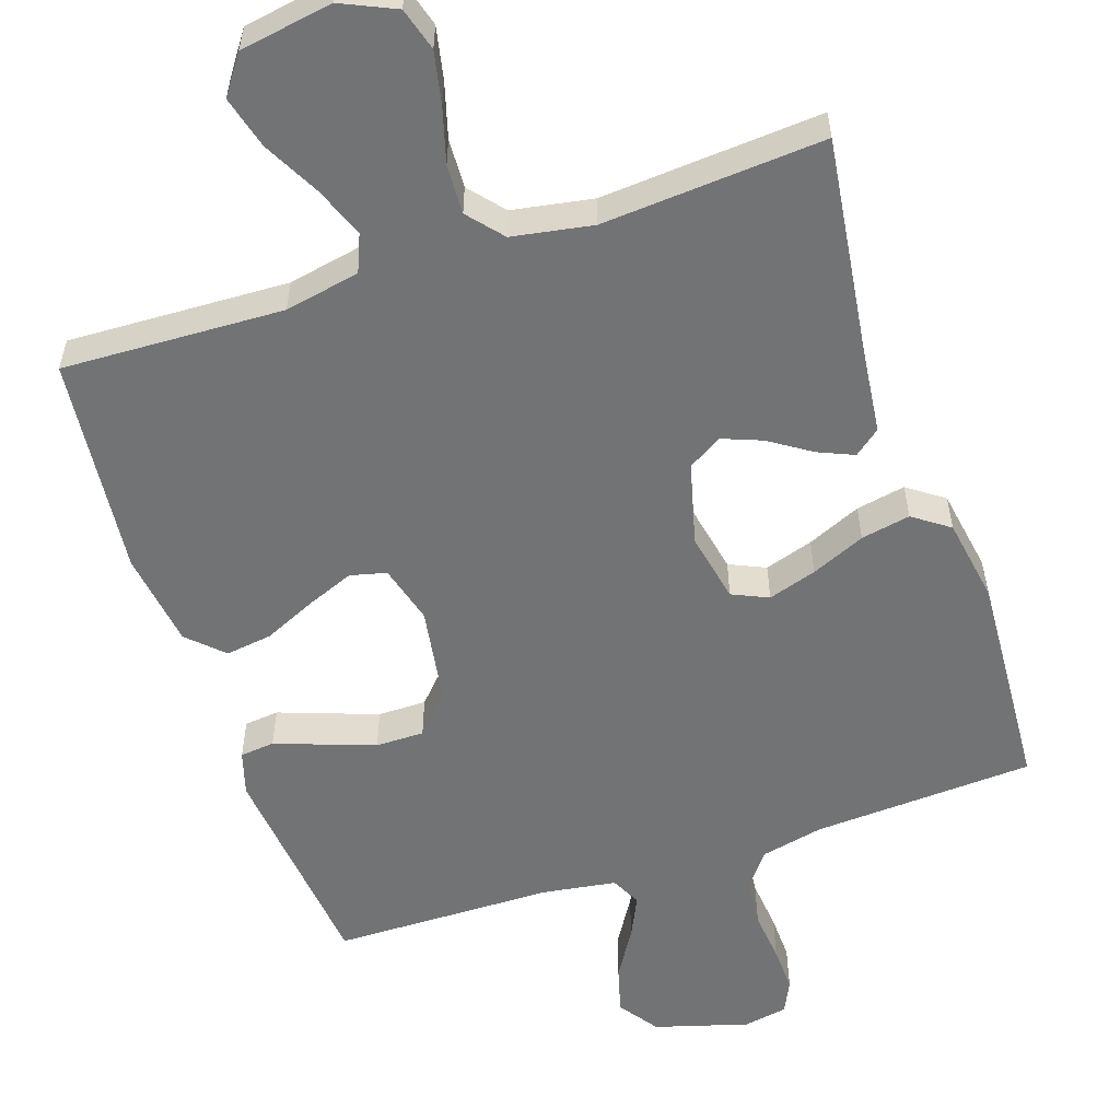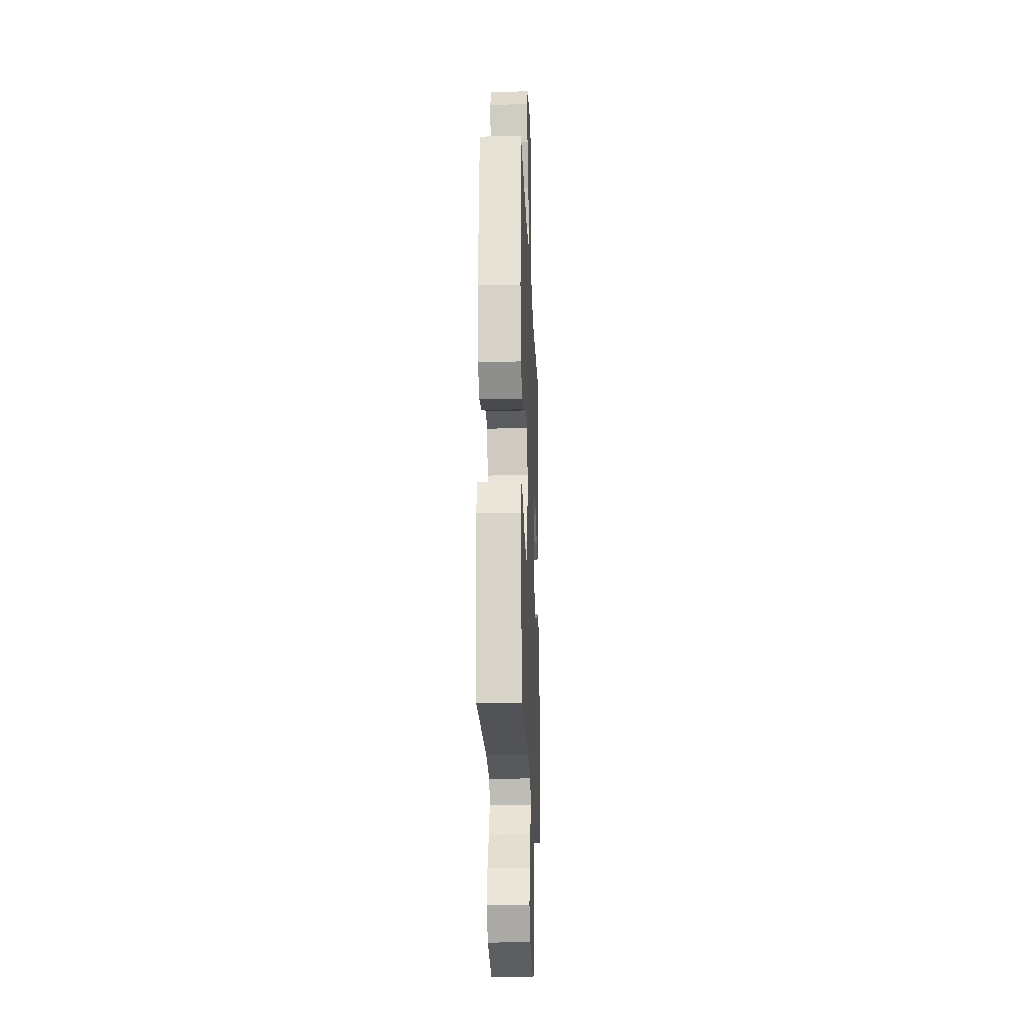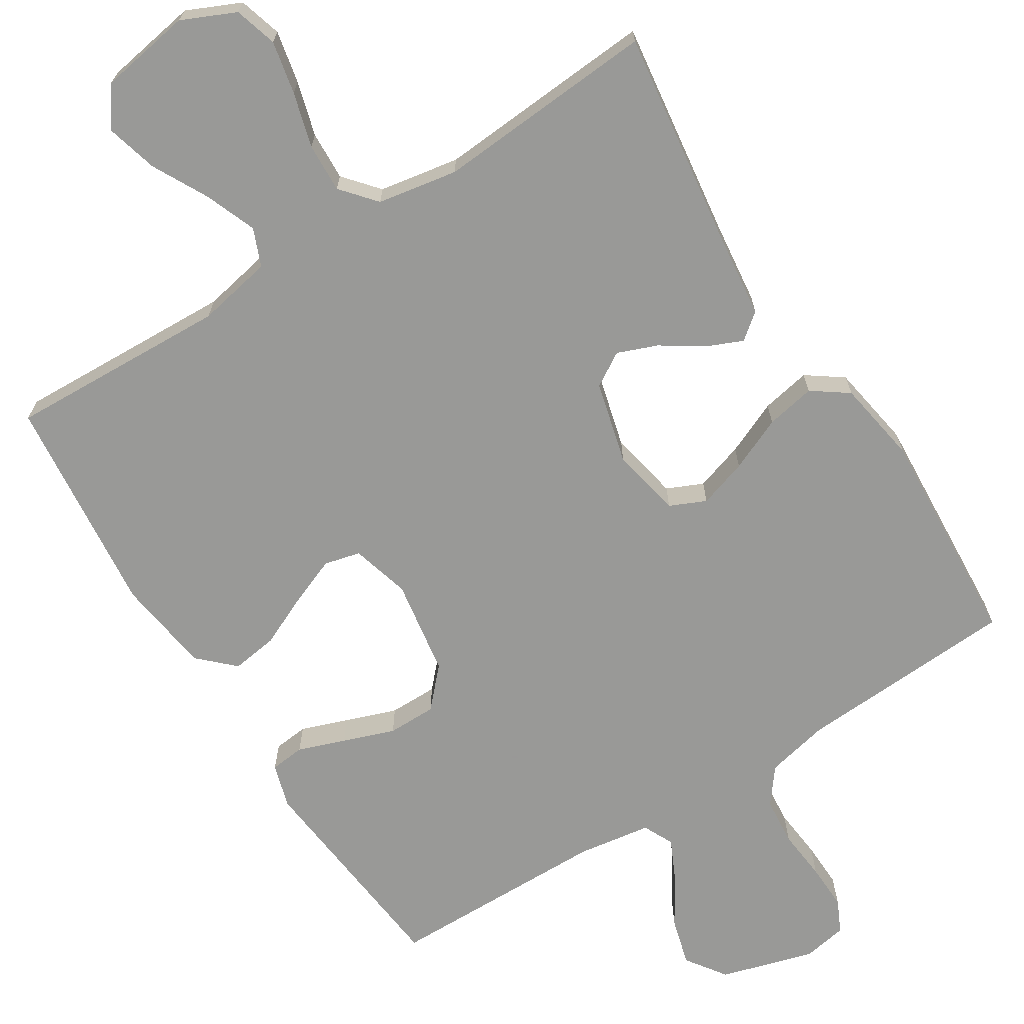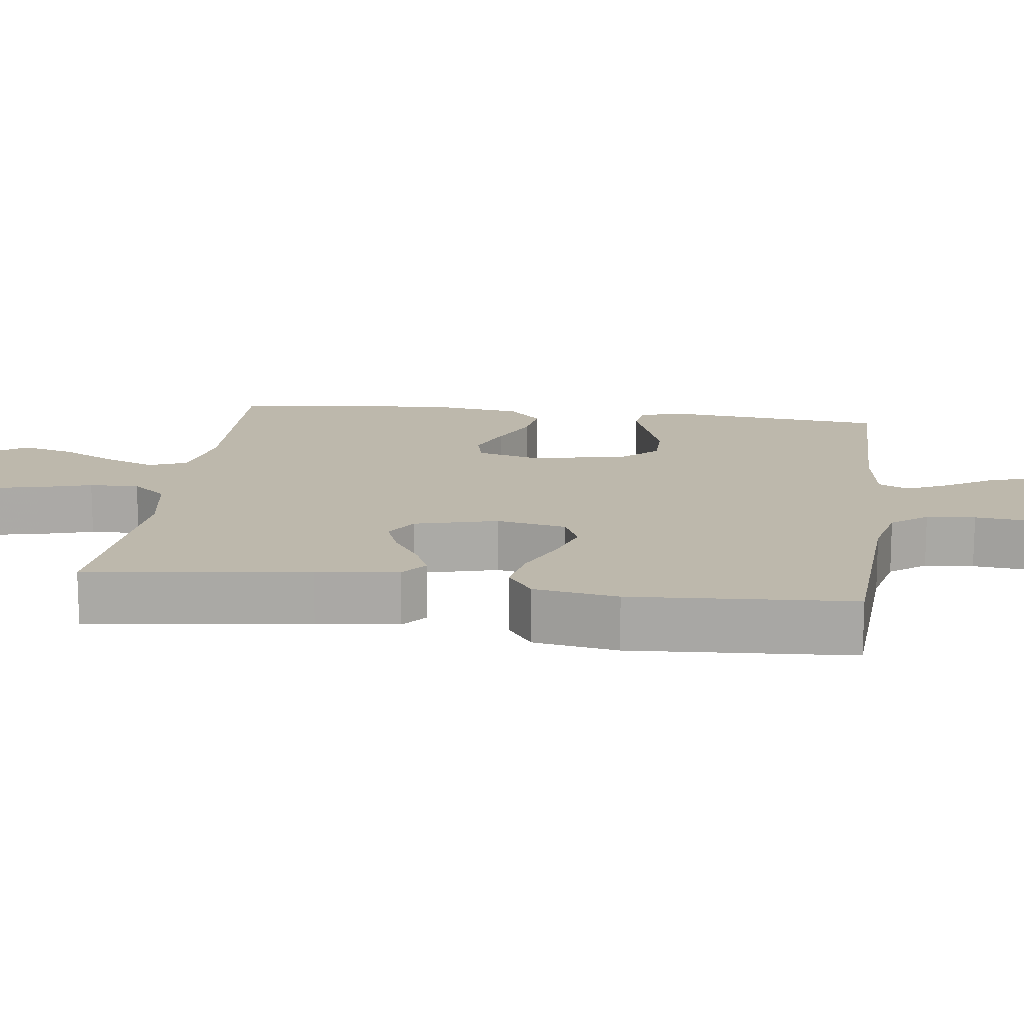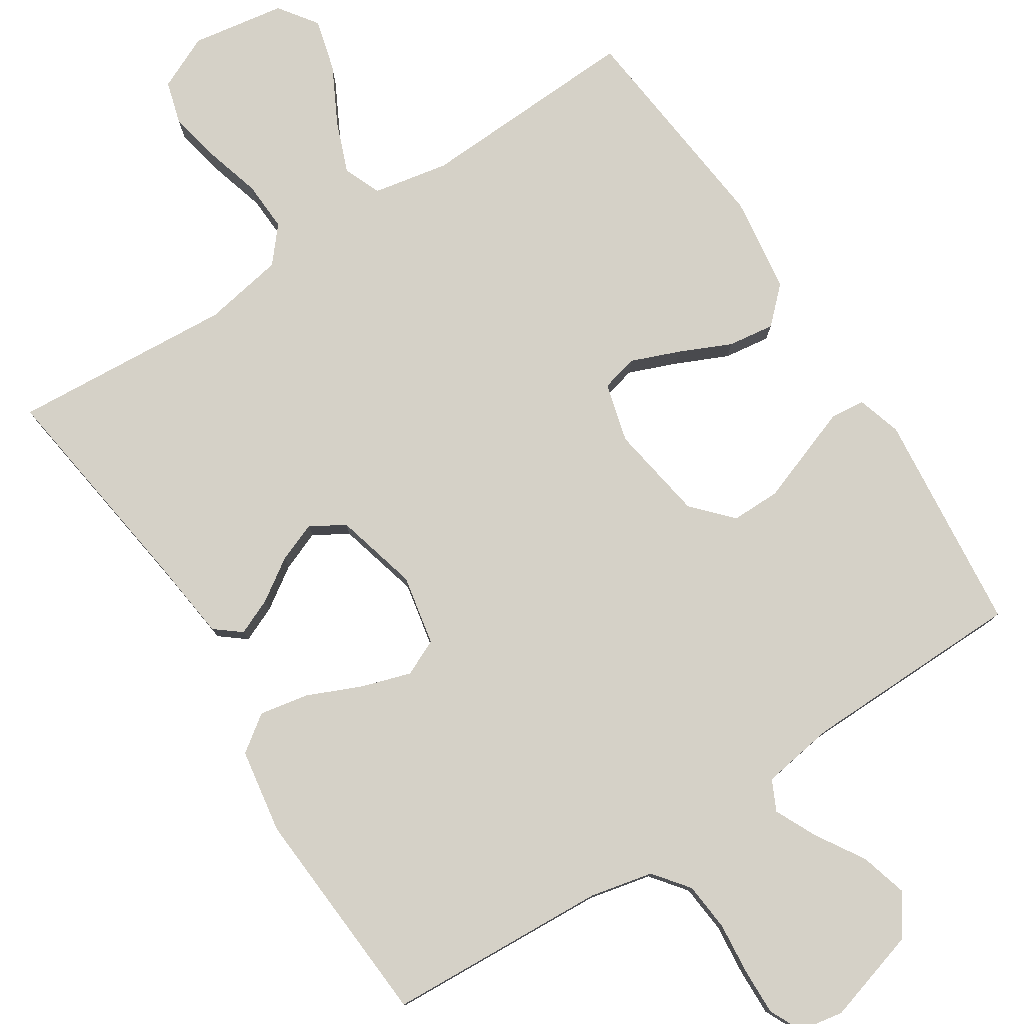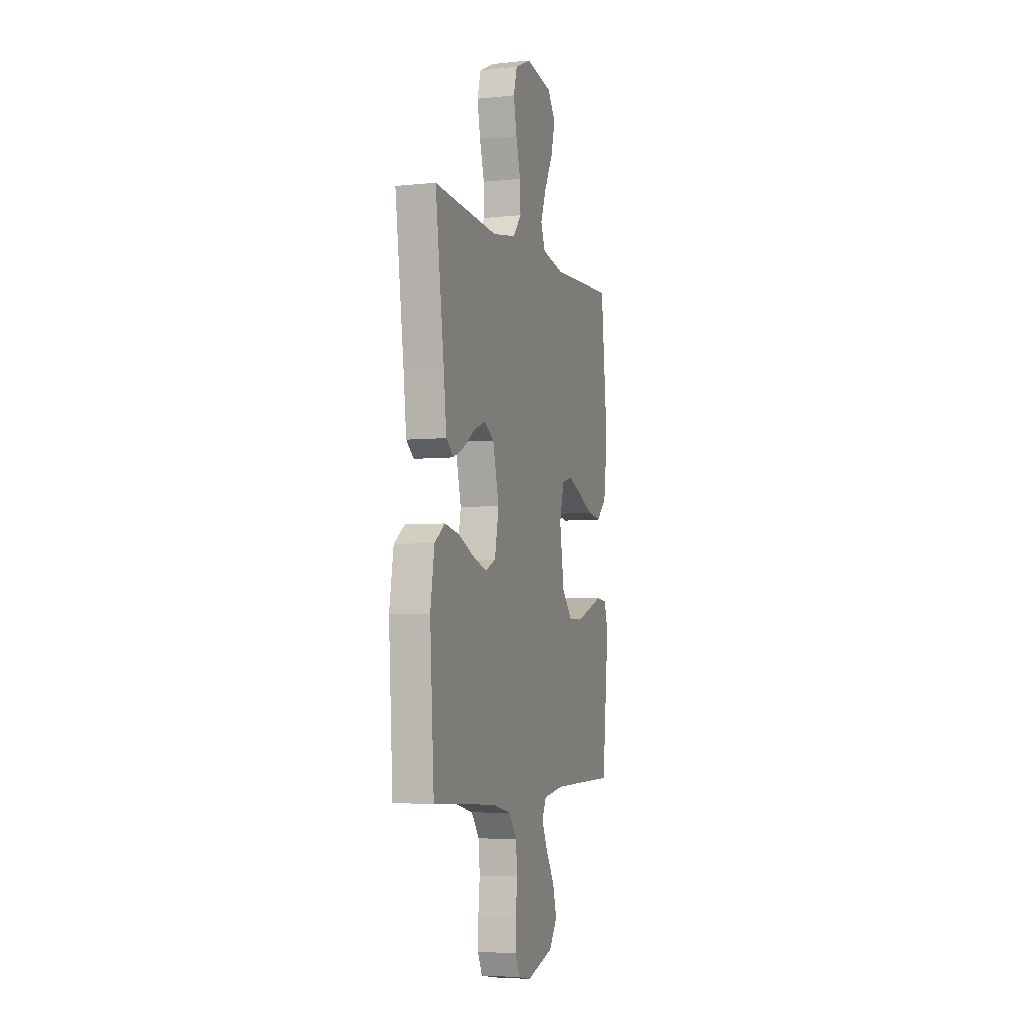
<metadata>
{"format":"obj","ext":"obj","renderer":"f3d","projection":"perspective","resolution":1024,"background":"white","views":[{"elev":-55.8,"azim":18.5,"up":"+Y"},{"elev":-21.2,"azim":-87.7,"up":"+Z"},{"elev":-68.8,"azim":32.2,"up":"+Y"},{"elev":14.7,"azim":97.5,"up":"+Y"},{"elev":79.0,"azim":147.0,"up":"+Y"},{"elev":-4.8,"azim":108.1,"up":"+Z"}]}
</metadata>
<code>
v -0.5 0.07 -0.5
v -0.531 0.07 -0.2
v -0.513 0.07 -0.14
v -0.466 0.07 -0.135
v -0.402 0.07 -0.158
v -0.332 0.07 -0.183
v -0.266 0.07 -0.183
v -0.218 0.07 -0.131
v -0.197 0.07 0
v -0.219 0.07 0.08
v -0.268 0.07 0.092
v -0.333 0.07 0.066
v -0.403 0.07 0.034
v -0.466 0.07 0.025
v -0.513 0.07 0.07
v -0.531 0.07 0.2
v -0.5 0.07 0.5
v -0.2 0.07 0.488
v -0.098 0.07 0.508
v -0.077 0.07 0.559
v -0.104 0.07 0.628
v -0.144 0.07 0.704
v -0.163 0.07 0.775
v -0.126 0.07 0.827
v 0 0.07 0.848
v 0.073 0.07 0.815
v 0.09 0.07 0.757
v 0.075 0.07 0.685
v 0.054 0.07 0.611
v 0.051 0.07 0.544
v 0.091 0.07 0.497
v 0.2 0.07 0.478
v 0.5 0.07 0.5
v 0.459 0.07 0.2
v 0.446 0.07 0.089
v 0.411 0.07 0.061
v 0.362 0.07 0.082
v 0.306 0.07 0.119
v 0.252 0.07 0.14
v 0.206 0.07 0.112
v 0.177 0.07 0
v 0.196 0.07 -0.095
v 0.245 0.07 -0.117
v 0.311 0.07 -0.096
v 0.384 0.07 -0.064
v 0.451 0.07 -0.051
v 0.5 0.07 -0.086
v 0.519 0.07 -0.2
v 0.5 0.07 -0.5
v 0.2 0.07 -0.517
v 0.115 0.07 -0.536
v 0.078 0.07 -0.584
v 0.072 0.07 -0.65
v 0.079 0.07 -0.72
v 0.081 0.07 -0.783
v 0.06 0.07 -0.827
v 0 0.07 -0.838
v -0.127 0.07 -0.801
v -0.165 0.07 -0.747
v -0.147 0.07 -0.682
v -0.107 0.07 -0.617
v -0.08 0.07 -0.56
v -0.1 0.07 -0.519
v -0.2 0.07 -0.504
v -0.5 0 -0.5
v -0.531 0 -0.2
v -0.513 0 -0.14
v -0.466 0 -0.135
v -0.402 0 -0.158
v -0.332 0 -0.183
v -0.266 0 -0.183
v -0.218 0 -0.131
v -0.197 0 0
v -0.219 0 0.08
v -0.268 0 0.092
v -0.333 0 0.066
v -0.403 0 0.034
v -0.466 0 0.025
v -0.513 0 0.07
v -0.531 0 0.2
v -0.5 0 0.5
v -0.2 0 0.488
v -0.098 0 0.508
v -0.077 0 0.559
v -0.104 0 0.628
v -0.144 0 0.704
v -0.163 0 0.775
v -0.126 0 0.827
v 0 0 0.848
v 0.073 0 0.815
v 0.09 0 0.757
v 0.075 0 0.685
v 0.054 0 0.611
v 0.051 0 0.544
v 0.091 0 0.497
v 0.2 0 0.478
v 0.5 0 0.5
v 0.459 0 0.2
v 0.446 0 0.089
v 0.411 0 0.061
v 0.362 0 0.082
v 0.306 0 0.119
v 0.252 0 0.14
v 0.206 0 0.112
v 0.177 0 0
v 0.196 0 -0.095
v 0.245 0 -0.117
v 0.311 0 -0.096
v 0.384 0 -0.064
v 0.451 0 -0.051
v 0.5 0 -0.086
v 0.519 0 -0.2
v 0.5 0 -0.5
v 0.2 0 -0.517
v 0.115 0 -0.536
v 0.078 0 -0.584
v 0.072 0 -0.65
v 0.079 0 -0.72
v 0.081 0 -0.783
v 0.06 0 -0.827
v 0 0 -0.838
v -0.127 0 -0.801
v -0.165 0 -0.747
v -0.147 0 -0.682
v -0.107 0 -0.617
v -0.08 0 -0.56
v -0.1 0 -0.519
v -0.2 0 -0.504
f 59 60 61
f 58 59 61
f 57 58 61
f 56 57 61
f 55 56 61
f 54 55 61
f 53 54 61
f 52 53 61 62
f 51 52 62 63
f 48 49 50
f 47 48 50
f 46 47 50
f 45 46 50
f 44 45 50
f 51 63 64
f 50 51 64
f 44 50 64
f 43 44 64
f 36 37 38
f 35 36 38
f 34 35 38
f 34 38 39
f 33 34 39
f 32 33 39
f 31 32 39 40
f 27 28 29
f 26 27 29
f 25 26 29
f 24 25 29
f 23 24 29
f 22 23 29
f 21 22 29
f 20 21 29 30
f 31 40 41
f 30 31 41
f 20 30 41
f 19 20 41
f 16 17 18
f 15 16 18
f 14 15 18
f 13 14 18
f 12 13 18
f 3 4 5
f 2 3 5
f 1 2 5
f 64 1 5
f 64 5 6
f 42 43 64
f 11 12 18 19
f 10 11 19 41
f 9 10 41 42
f 64 6 7
f 64 7 8
f 8 9 42 64
f 125 124 123
f 125 123 122
f 125 122 121
f 125 121 120
f 125 120 119
f 125 119 118
f 125 118 117
f 126 125 117 116
f 127 126 116 115
f 114 113 112
f 114 112 111
f 114 111 110
f 114 110 109
f 114 109 108
f 128 127 115
f 128 115 114
f 128 114 108
f 128 108 107
f 102 101 100
f 102 100 99
f 102 99 98
f 103 102 98
f 103 98 97
f 103 97 96
f 104 103 96 95
f 93 92 91
f 93 91 90
f 93 90 89
f 93 89 88
f 93 88 87
f 93 87 86
f 93 86 85
f 94 93 85 84
f 105 104 95
f 105 95 94
f 105 94 84
f 105 84 83
f 82 81 80
f 82 80 79
f 82 79 78
f 82 78 77
f 82 77 76
f 69 68 67
f 69 67 66
f 69 66 65
f 69 65 128
f 70 69 128
f 128 107 106
f 83 82 76 75
f 105 83 75 74
f 106 105 74 73
f 71 70 128
f 72 71 128
f 128 106 73 72
f 1 65 66 2
f 2 66 67 3
f 3 67 68 4
f 4 68 69 5
f 5 69 70 6
f 6 70 71 7
f 7 71 72 8
f 8 72 73 9
f 9 73 74 10
f 10 74 75 11
f 11 75 76 12
f 12 76 77 13
f 13 77 78 14
f 14 78 79 15
f 15 79 80 16
f 16 80 81 17
f 17 81 82 18
f 18 82 83 19
f 19 83 84 20
f 20 84 85 21
f 21 85 86 22
f 22 86 87 23
f 23 87 88 24
f 24 88 89 25
f 25 89 90 26
f 26 90 91 27
f 27 91 92 28
f 28 92 93 29
f 29 93 94 30
f 30 94 95 31
f 31 95 96 32
f 32 96 97 33
f 33 97 98 34
f 34 98 99 35
f 35 99 100 36
f 36 100 101 37
f 37 101 102 38
f 38 102 103 39
f 39 103 104 40
f 40 104 105 41
f 41 105 106 42
f 42 106 107 43
f 43 107 108 44
f 44 108 109 45
f 45 109 110 46
f 46 110 111 47
f 47 111 112 48
f 48 112 113 49
f 49 113 114 50
f 50 114 115 51
f 51 115 116 52
f 52 116 117 53
f 53 117 118 54
f 54 118 119 55
f 55 119 120 56
f 56 120 121 57
f 57 121 122 58
f 58 122 123 59
f 59 123 124 60
f 60 124 125 61
f 61 125 126 62
f 62 126 127 63
f 63 127 128 64
f 64 128 65 1

</code>
